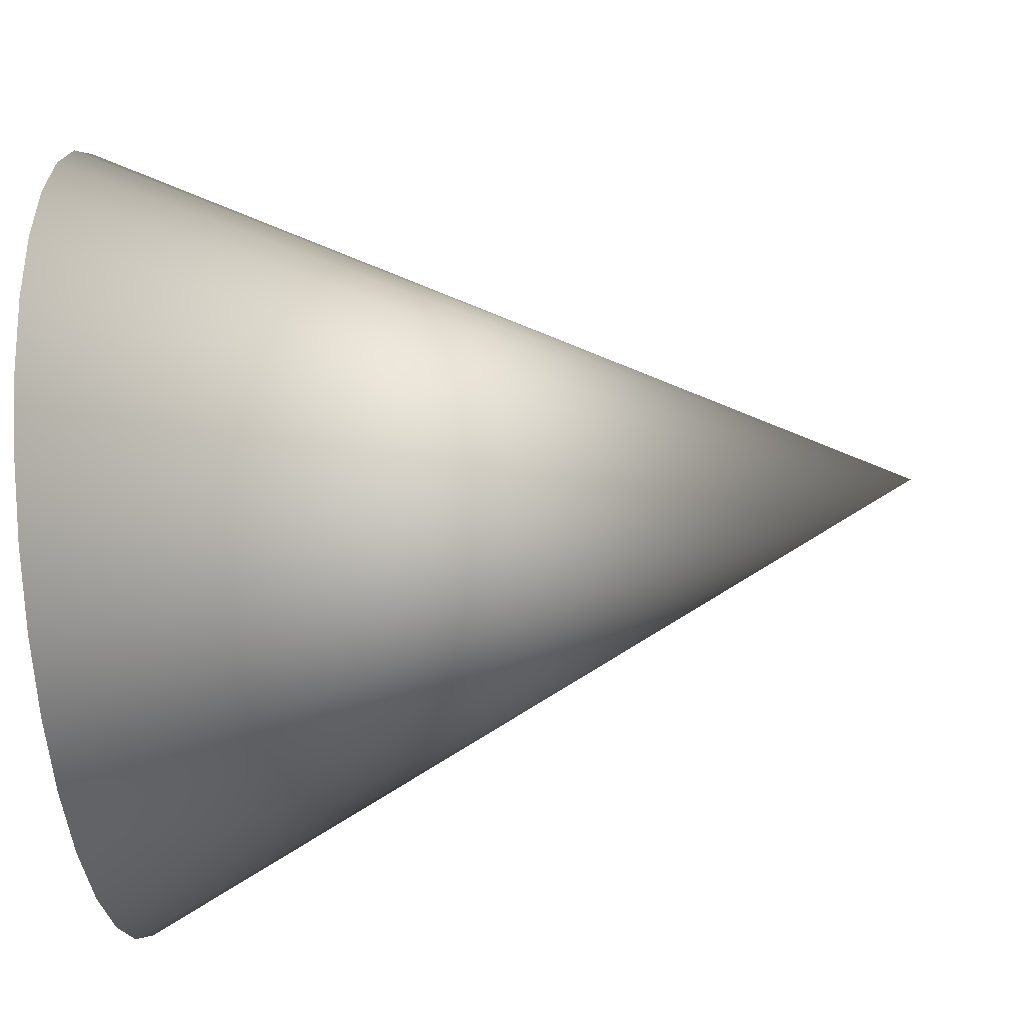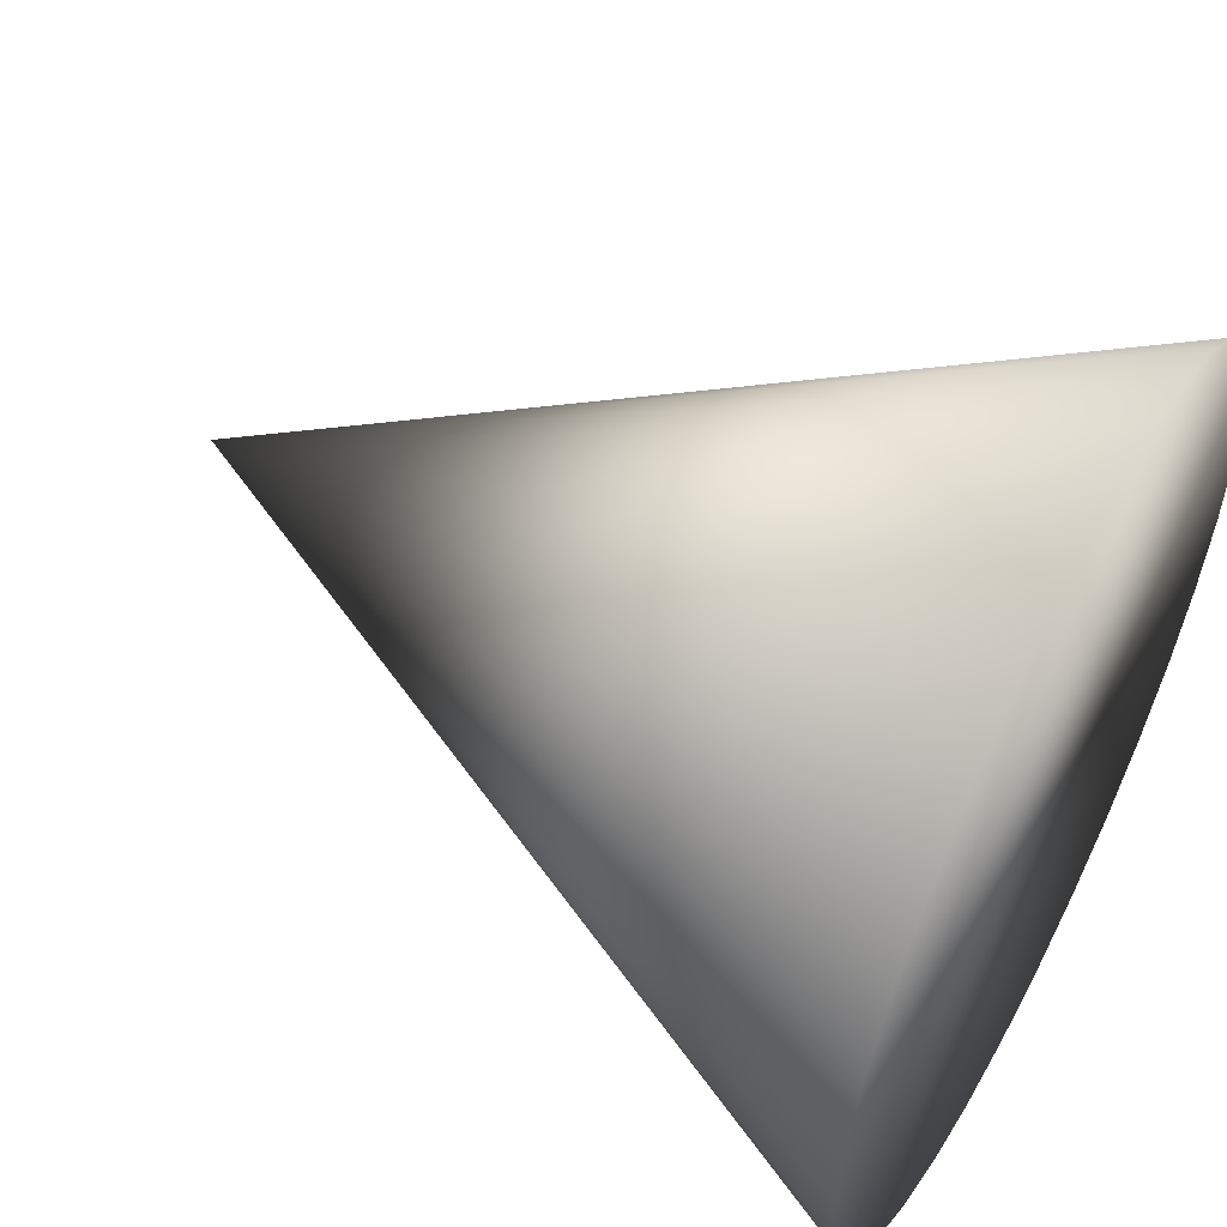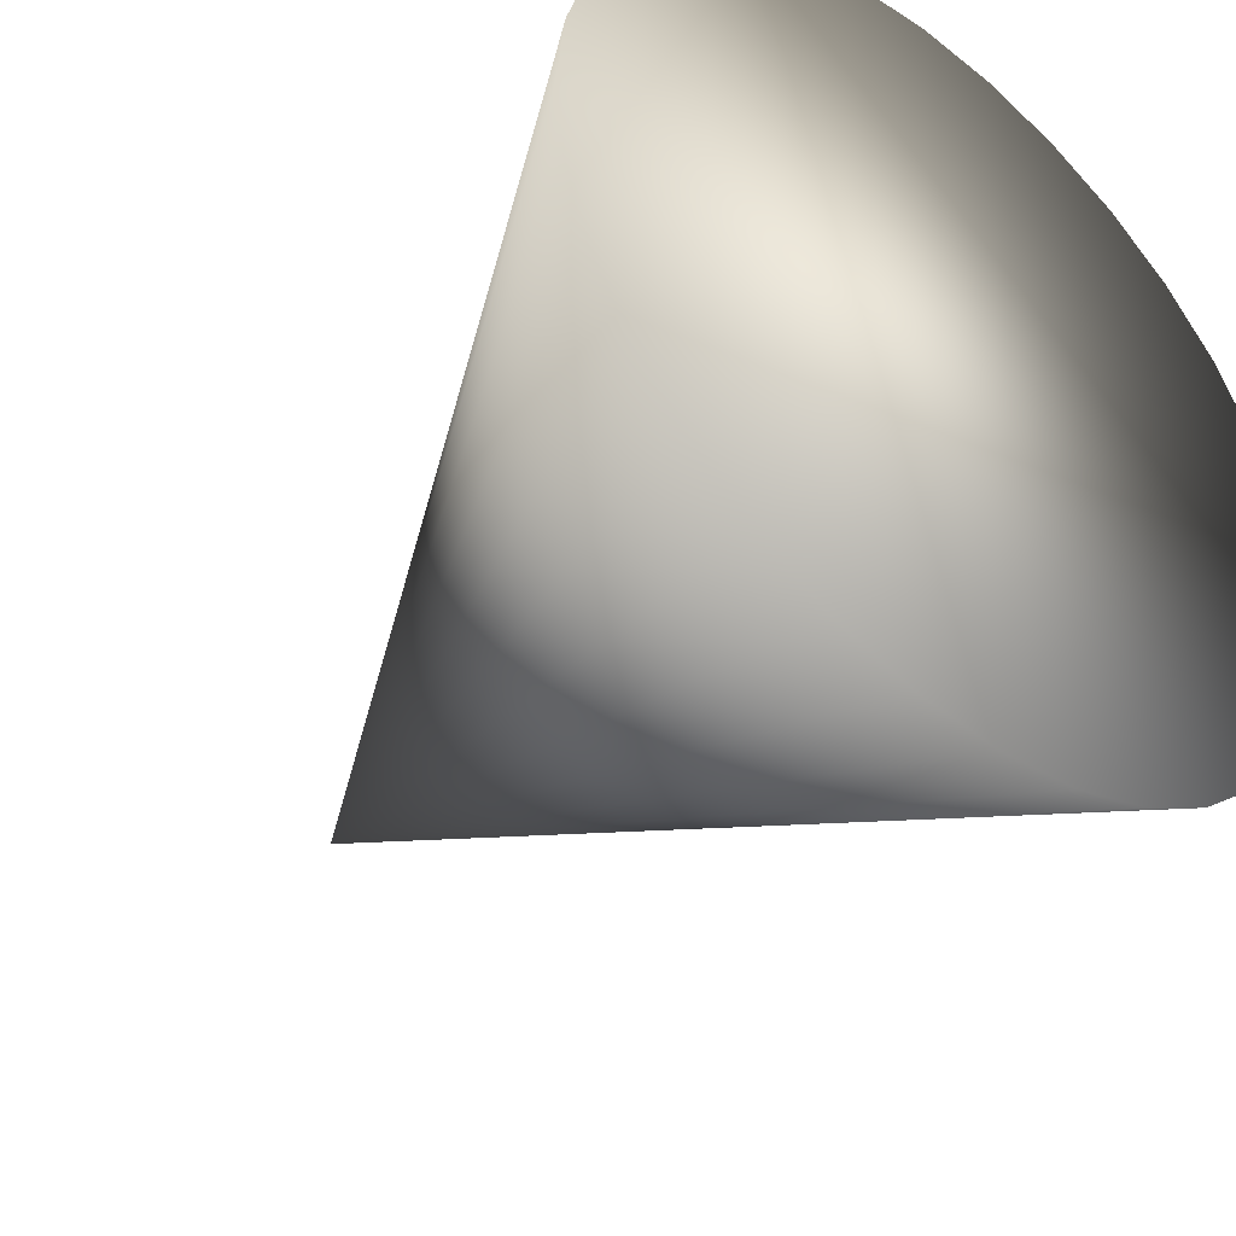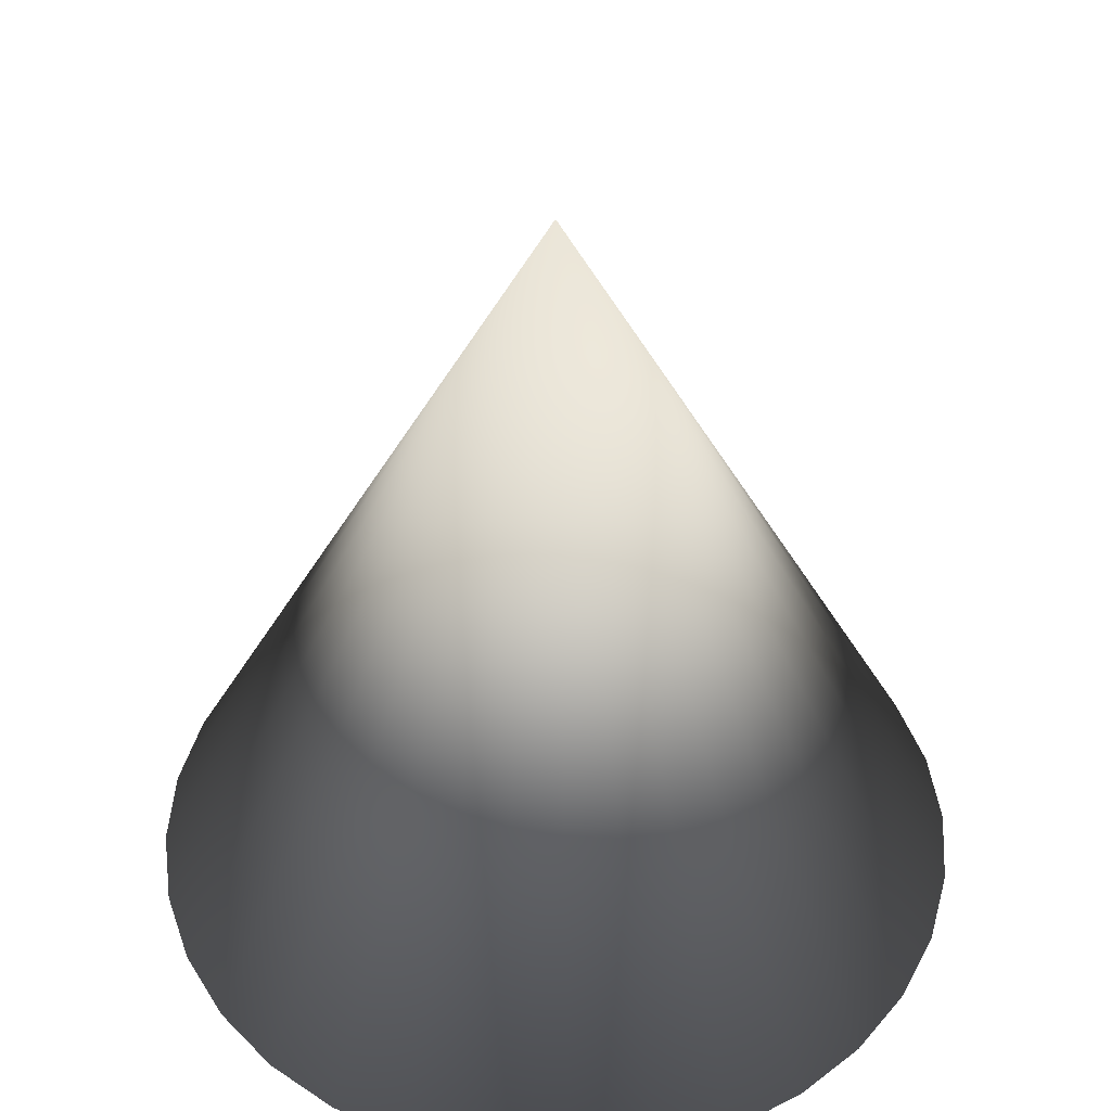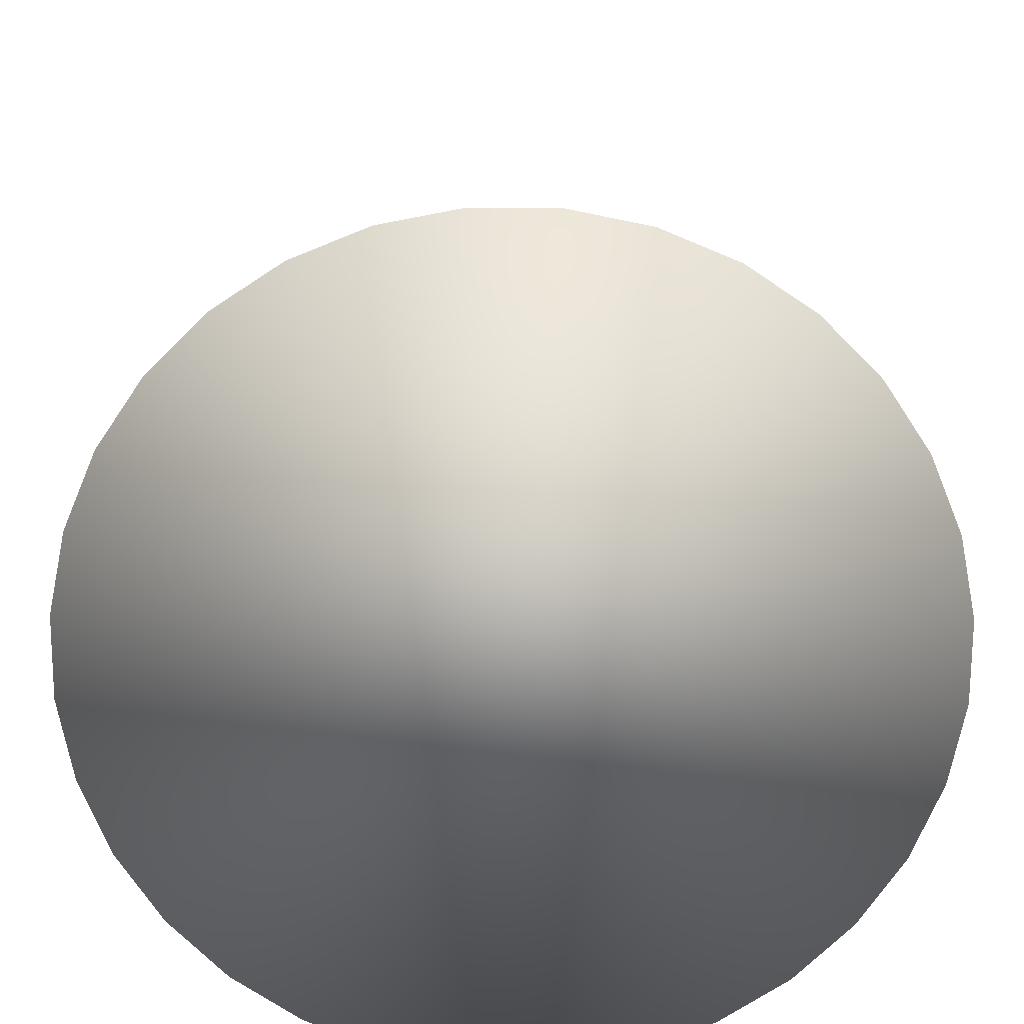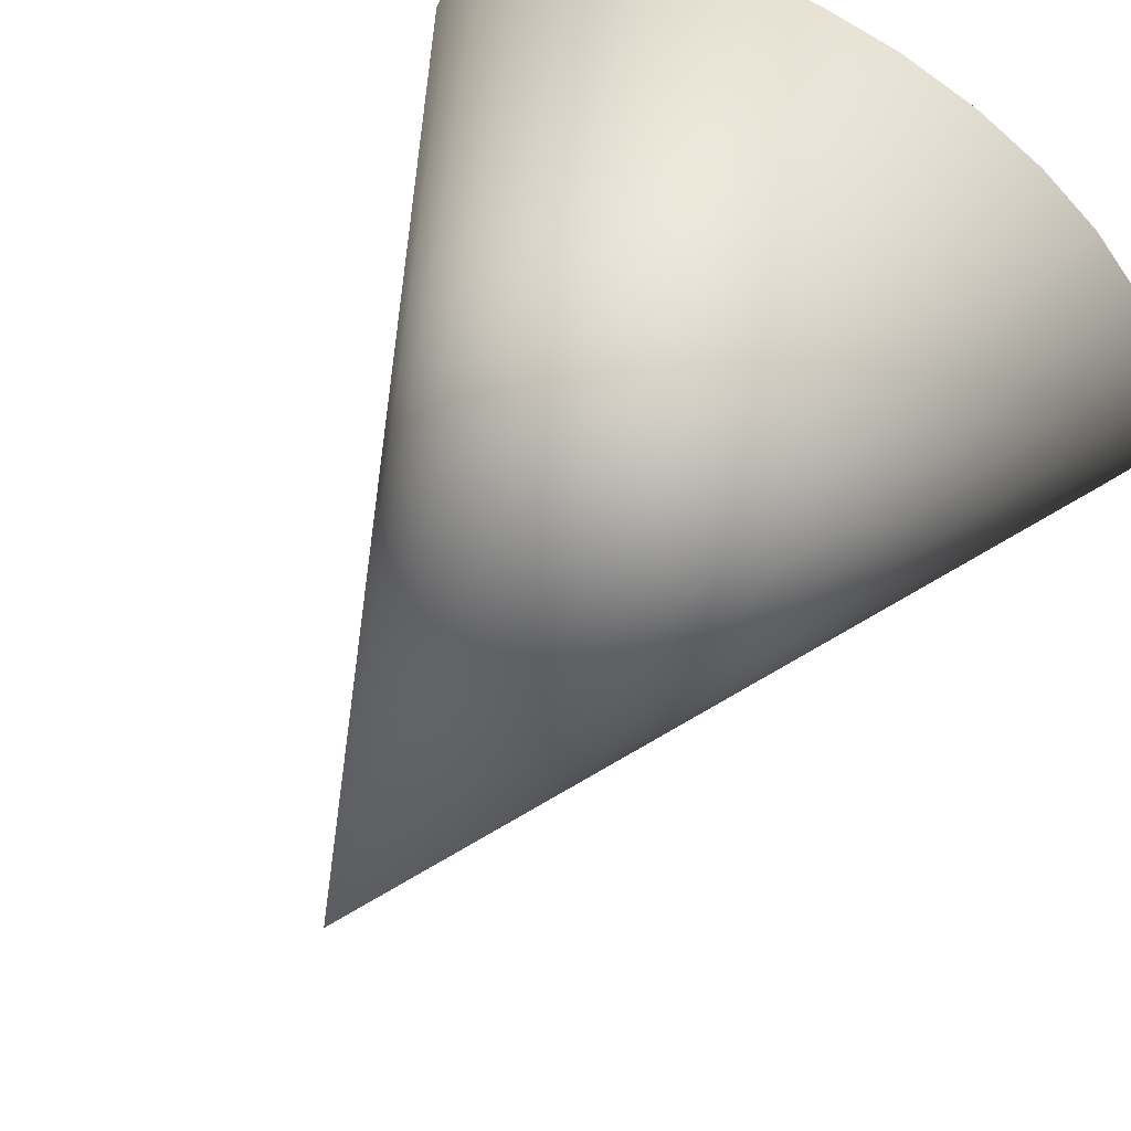
<metadata>
{"format":"obj","ext":"obj","renderer":"f3d","projection":"perspective","resolution":1024,"background":"white","views":[{"elev":-45.8,"azim":96.5,"up":"+Z"},{"elev":53.9,"azim":-61.9,"up":"+Z"},{"elev":-42.4,"azim":-40.6,"up":"+Z"},{"elev":45.7,"azim":-159.4,"up":"+Y"},{"elev":-71.3,"azim":-152.2,"up":"+Y"},{"elev":67.9,"azim":-148.3,"up":"+Z"}]}
</metadata>
<code>
o Cone
v 0 -1 -1
v 0.1951 -1 -0.9808
v 0.3827 -1 -0.9239
v 0.5556 -1 -0.8315
v 0.7071 -1 -0.7071
v 0.8315 -1 -0.5556
v 0.9239 -1 -0.3827
v 0.9808 -1 -0.1951
v 1 -1 -0
v 0 1 0
v 0.9808 -1 0.1951
v 0.9239 -1 0.3827
v 0.8315 -1 0.5556
v 0.7071 -1 0.7071
v 0.5556 -1 0.8315
v 0.3827 -1 0.9239
v 0.1951 -1 0.9808
v -0 -1 1
v -0.1951 -1 0.9808
v -0.3827 -1 0.9239
v -0.5556 -1 0.8315
v -0.7071 -1 0.7071
v -0.8315 -1 0.5556
v -0.9239 -1 0.3827
v -0.9808 -1 0.1951
v -1 -1 -1e-06
v -0.9808 -1 -0.1951
v -0.9239 -1 -0.3827
v -0.8315 -1 -0.5556
v -0.7071 -1 -0.7071
v -0.5556 -1 -0.8315
v -0.3827 -1 -0.9239
v -0.1951 -1 -0.9808
f 32 10 33
f 1 10 2
f 31 10 32
f 30 10 31
f 29 10 30
f 28 10 29
f 27 10 28
f 26 10 27
f 25 10 26
f 24 10 25
f 23 10 24
f 22 10 23
f 21 10 22
f 20 10 21
f 19 10 20
f 18 10 19
f 17 10 18
f 16 10 17
f 15 10 16
f 14 10 15
f 13 10 14
f 12 10 13
f 11 10 12
f 9 10 11
f 8 10 9
f 7 10 8
f 6 10 7
f 5 10 6
f 4 10 5
f 3 10 4
f 33 10 1
f 2 10 3
f 17 25 8
f 33 1 2
f 2 3 4
f 6 7 5
f 8 4 7
f 8 9 11
f 13 8 12
f 15 17 14
f 15 16 17
f 17 18 19
f 21 22 23
f 23 24 25
f 25 26 27
f 28 30 33
f 19 20 17
f 31 32 33
f 33 2 4
f 7 4 5
f 17 13 14
f 20 21 23
f 20 25 17
f 25 20 23
f 28 29 30
f 8 11 12
f 33 4 8
f 8 13 17
f 25 27 28
f 28 33 8
f 30 31 33
f 25 28 8

</code>
